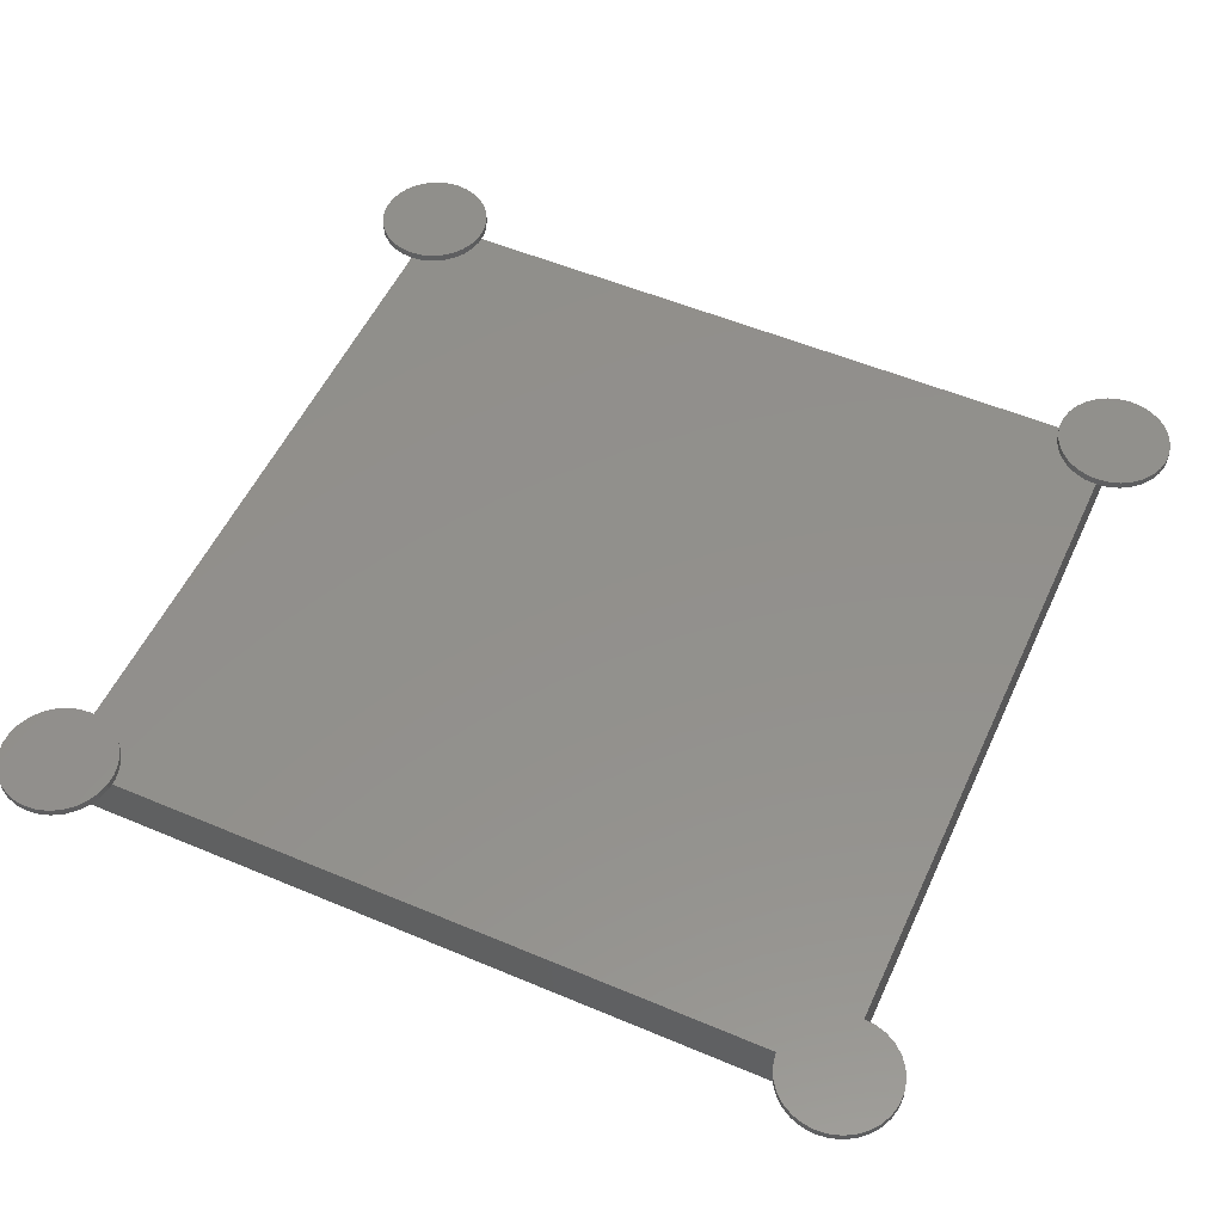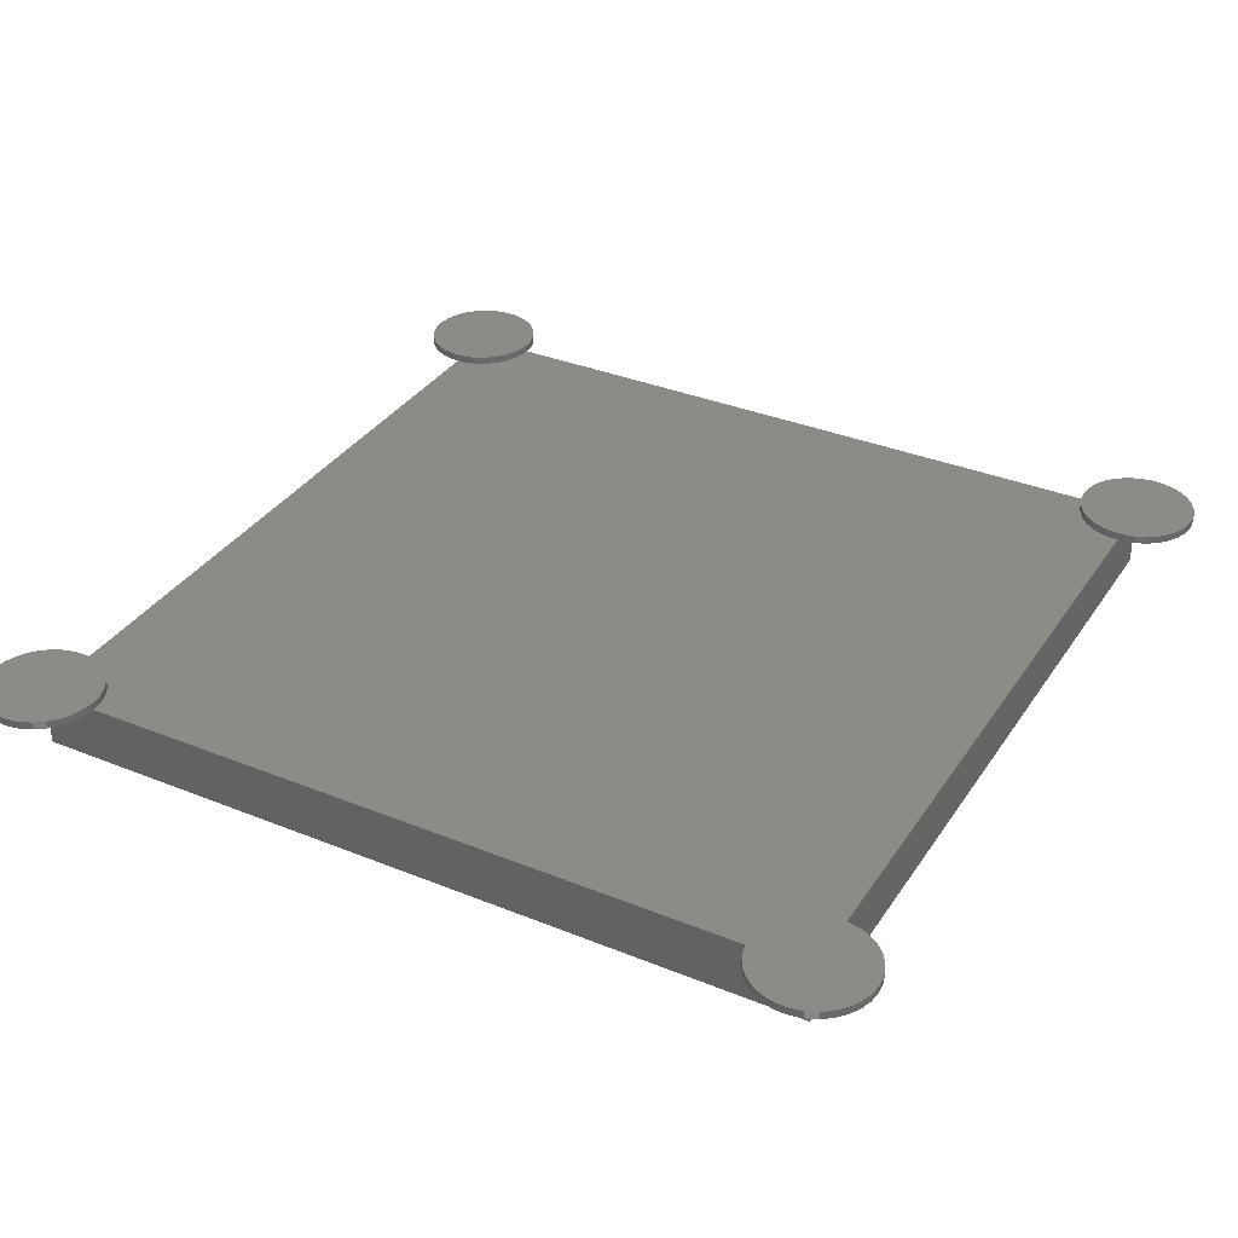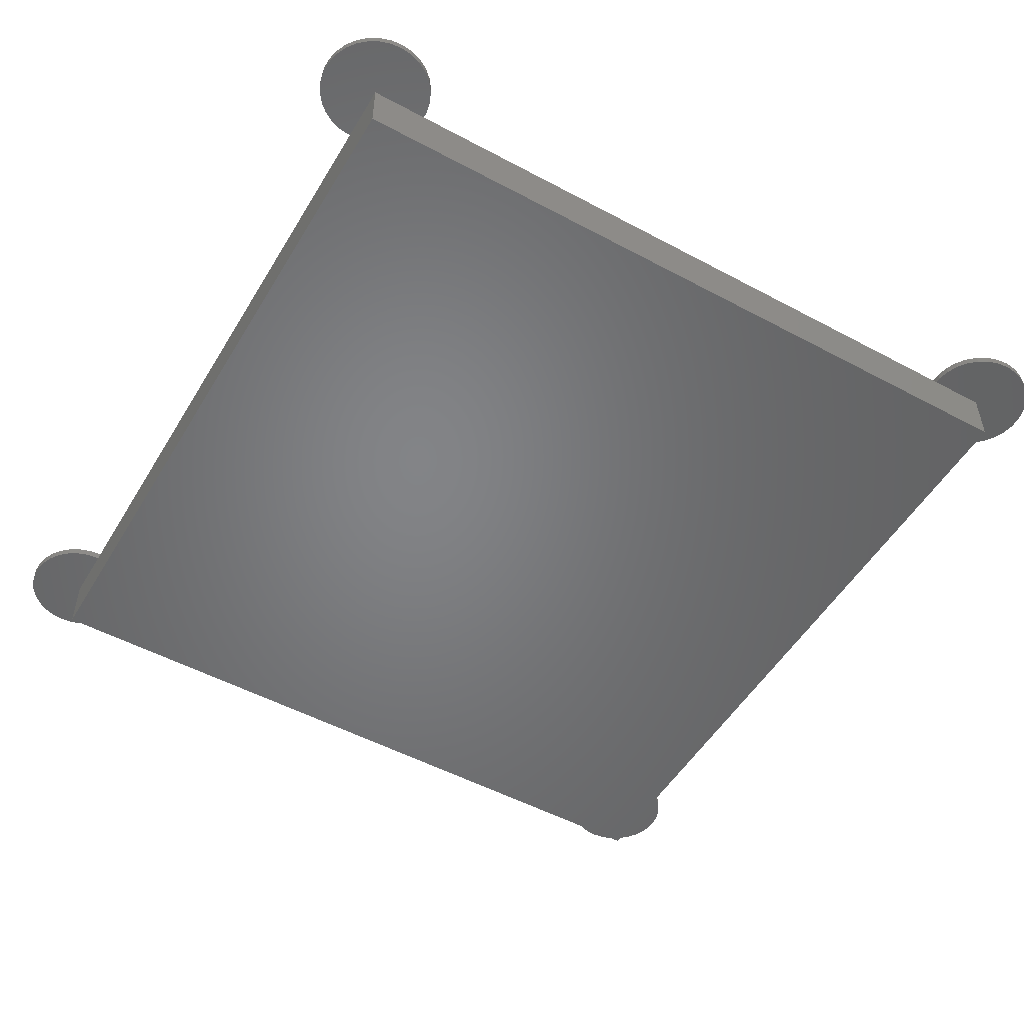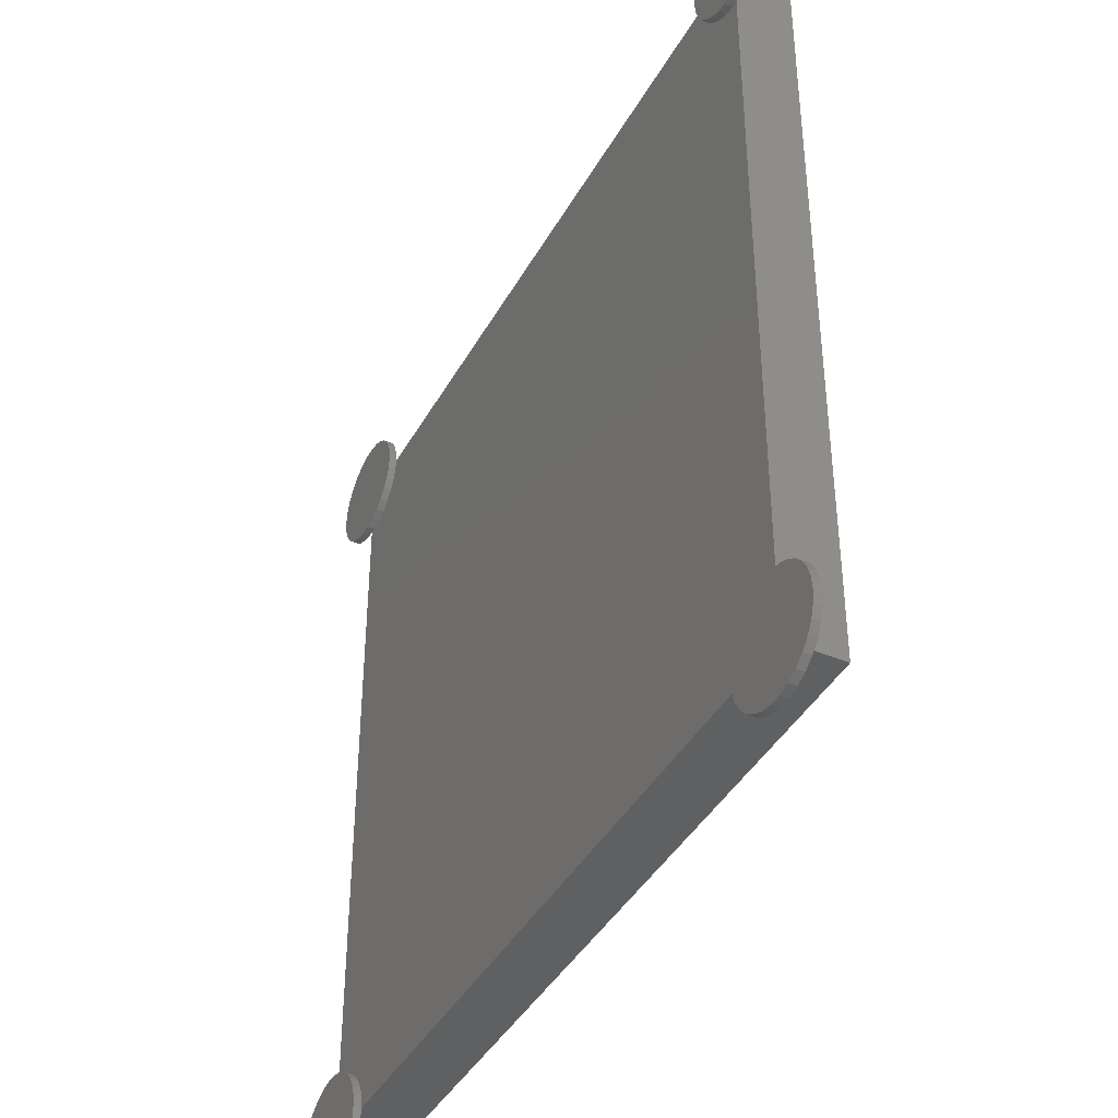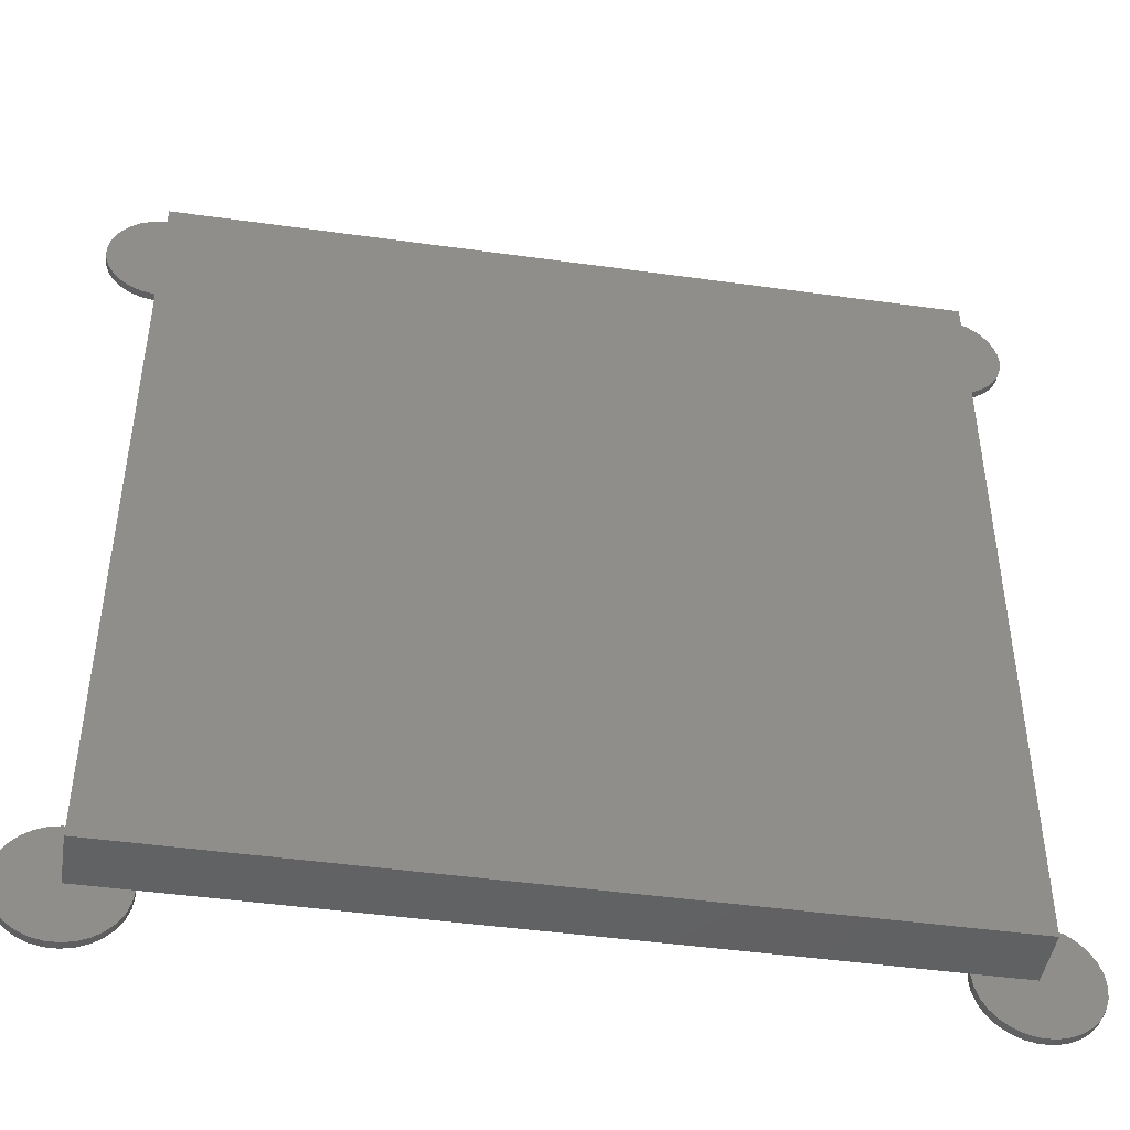
<metadata>
{"format":"stl","ext":"stl","renderer":"f3d","projection":"perspective","resolution":1024,"background":"white","views":[{"elev":53.4,"azim":114.3,"up":"+Z"},{"elev":34.5,"azim":28.7,"up":"+Z"},{"elev":-51.5,"azim":-120.2,"up":"+Z"},{"elev":-41.3,"azim":63.0,"up":"+Y"},{"elev":-45.7,"azim":170.9,"up":"+Y"}]}
</metadata>
<code>
# stl→obj: 252 verts, 500 faces
v -11 0 11
v -10.76 2.287 11
v -10.76 -2.287 11
v -10.05 4.474 11
v -8.899 6.466 11
v -7.36 8.175 11
v -5.5 9.526 11
v -3.399 10.46 11
v -1.15 10.94 11
v 0 10.94 11
v 0 0 11
v 11 0 11
v 10.76 -2.287 11
v 10.05 -4.474 11
v 8.899 -6.466 11
v 7.36 -8.175 11
v 5.5 -9.526 11
v 3.399 -10.46 11
v 1.15 -10.94 11
v -1.15 -10.94 11
v -3.399 -10.46 11
v -5.5 -9.526 11
v -7.36 -8.175 11
v -8.899 -6.466 11
v -10.05 -4.474 11
v -11 0 12.5
v -10.76 2.287 12.5
v -10.76 -2.287 12.5
v -10.05 -4.474 12.5
v -8.899 -6.466 12.5
v -7.36 -8.175 12.5
v -5.5 -9.526 12.5
v -3.399 -10.46 12.5
v -1.15 -10.94 12.5
v 1.15 -10.94 12.5
v 3.399 -10.46 12.5
v 5.5 -9.526 12.5
v 7.36 -8.175 12.5
v 8.899 -6.466 12.5
v 10.05 -4.474 12.5
v 10.76 -2.287 12.5
v 11 0 12.5
v 10.76 2.287 11
v 10.76 2.287 12.5
v 139 0 11
v 3.399 10.46 11
v 5.5 9.526 11
v 8.899 6.466 11
v 7.36 8.175 11
v 1.15 10.94 11
v 10.05 4.474 11
v 139.2 2.287 11
v 140 4.474 11
v 141.1 6.466 11
v 142.6 8.175 11
v 144.5 9.526 11
v 146.6 10.46 11
v 148.8 10.94 11
v 150 139.1 11
v 148.8 139.1 11
v 146.6 139.5 11
v 150 10.94 11
v 144.5 140.5 11
v 142.6 141.8 11
v 141.1 143.5 11
v 140 145.5 11
v 139.2 147.7 11
v 139 150 11
v 10.76 147.7 11
v 10.05 145.5 11
v 11 150 11
v 8.899 143.5 11
v 7.36 141.8 11
v 5.5 140.5 11
v 3.399 139.5 11
v 1.15 139.1 11
v 0 139.1 11
v 0 0 0
v 150 0 0
v 150 0 11
v 0 150 0
v 0 150 11
v -1.15 10.94 12.5
v 1.15 10.94 12.5
v -3.399 10.46 12.5
v -5.5 9.526 12.5
v -7.36 8.175 12.5
v -8.899 6.466 12.5
v -10.05 4.474 12.5
v 10.05 4.474 12.5
v 8.899 6.466 12.5
v 7.36 8.175 12.5
v 5.5 9.526 12.5
v 3.399 10.46 12.5
v -11 150 11
v -10.76 152.3 11
v -10.76 147.7 11
v -10.05 154.5 11
v -8.899 156.5 11
v -7.36 158.2 11
v -5.5 159.5 11
v -3.399 160.5 11
v -1.15 160.9 11
v 1.15 160.9 11
v 3.399 160.5 11
v 5.5 159.5 11
v 7.36 158.2 11
v 8.899 156.5 11
v 10.05 154.5 11
v 10.76 152.3 11
v -1.15 139.1 11
v -3.399 139.5 11
v -5.5 140.5 11
v -7.36 141.8 11
v -8.899 143.5 11
v -10.05 145.5 11
v -1.15 139.1 12.5
v 1.15 139.1 12.5
v 3.399 139.5 12.5
v 5.5 140.5 12.5
v 7.36 141.8 12.5
v 8.899 143.5 12.5
v 10.05 145.5 12.5
v 10.76 147.7 12.5
v 11 150 12.5
v 10.76 152.3 12.5
v 150 150 0
v 150 150 11
v 139.2 152.3 11
v 140 154.5 11
v 141.1 156.5 11
v 142.6 158.2 11
v 144.5 159.5 11
v 146.6 160.5 11
v 148.8 160.9 11
v 151.2 160.9 11
v 153.4 160.5 11
v 155.5 159.5 11
v 157.4 158.2 11
v 158.9 156.5 11
v 160 154.5 11
v 160.8 152.3 11
v 161 150 11
v 160.8 147.7 11
v 160 145.5 11
v 158.9 143.5 11
v 157.4 141.8 11
v 155.5 140.5 11
v 153.4 139.5 11
v 151.2 139.1 11
v 139 150 12.5
v 139.2 152.3 12.5
v 139.2 147.7 12.5
v 140 145.5 12.5
v 141.1 143.5 12.5
v 142.6 141.8 12.5
v 144.5 140.5 12.5
v 146.6 139.5 12.5
v 148.8 139.1 12.5
v 151.2 139.1 12.5
v 139.2 -2.287 11
v 151.2 10.94 11
v 153.4 10.46 11
v 155.5 9.526 11
v 157.4 8.175 11
v 158.9 6.466 11
v 160 4.474 11
v 160.8 2.287 11
v 161 0 11
v 160.8 -2.287 11
v 160 -4.474 11
v 158.9 -6.466 11
v 157.4 -8.175 11
v 155.5 -9.526 11
v 153.4 -10.46 11
v 151.2 -10.94 11
v 148.8 -10.94 11
v 146.6 -10.46 11
v 144.5 -9.526 11
v 142.6 -8.175 11
v 141.1 -6.466 11
v 140 -4.474 11
v 148.8 10.94 12.5
v 151.2 10.94 12.5
v 146.6 10.46 12.5
v 144.5 9.526 12.5
v 142.6 8.175 12.5
v 141.1 6.466 12.5
v 140 4.474 12.5
v 139.2 2.287 12.5
v 139 0 12.5
v 139.2 -2.287 12.5
v -11 150 12.5
v -10.76 147.7 12.5
v -10.05 145.5 12.5
v -8.899 143.5 12.5
v -7.36 141.8 12.5
v -5.5 140.5 12.5
v -3.399 139.5 12.5
v 10.05 154.5 12.5
v 8.899 156.5 12.5
v 7.36 158.2 12.5
v 5.5 159.5 12.5
v 3.399 160.5 12.5
v 1.15 160.9 12.5
v -1.15 160.9 12.5
v -3.399 160.5 12.5
v -5.5 159.5 12.5
v -7.36 158.2 12.5
v -8.899 156.5 12.5
v -10.05 154.5 12.5
v -10.76 152.3 12.5
v 153.4 139.5 12.5
v 155.5 140.5 12.5
v 157.4 141.8 12.5
v 158.9 143.5 12.5
v 160 145.5 12.5
v 160.8 147.7 12.5
v 161 150 12.5
v 160.8 152.3 12.5
v 160 154.5 12.5
v 158.9 156.5 12.5
v 157.4 158.2 12.5
v 155.5 159.5 12.5
v 153.4 160.5 12.5
v 151.2 160.9 12.5
v 148.8 160.9 12.5
v 146.6 160.5 12.5
v 144.5 159.5 12.5
v 142.6 158.2 12.5
v 141.1 156.5 12.5
v 140 154.5 12.5
v 140 -4.474 12.5
v 141.1 -6.466 12.5
v 142.6 -8.175 12.5
v 144.5 -9.526 12.5
v 146.6 -10.46 12.5
v 148.8 -10.94 12.5
v 151.2 -10.94 12.5
v 153.4 -10.46 12.5
v 155.5 -9.526 12.5
v 157.4 -8.175 12.5
v 158.9 -6.466 12.5
v 160 -4.474 12.5
v 160.8 -2.287 12.5
v 161 0 12.5
v 160.8 2.287 12.5
v 160 4.474 12.5
v 158.9 6.466 12.5
v 157.4 8.175 12.5
v 155.5 9.526 12.5
v 153.4 10.46 12.5
f 1 2 3
f 3 2 4
f 3 4 5
f 3 5 6
f 3 6 7
f 3 7 8
f 3 8 9
f 3 9 10
f 3 10 11
f 3 11 12
f 3 12 13
f 3 13 14
f 3 14 15
f 3 15 16
f 3 16 17
f 3 17 18
f 3 18 19
f 3 19 20
f 3 20 21
f 3 21 22
f 3 22 23
f 3 23 24
f 3 24 25
f 1 26 2
f 2 26 27
f 1 3 26
f 26 3 28
f 3 25 28
f 28 25 29
f 25 24 29
f 29 24 30
f 24 23 30
f 30 23 31
f 31 23 22
f 32 31 22
f 32 22 21
f 33 32 21
f 33 21 20
f 34 33 20
f 34 20 19
f 35 34 19
f 35 19 18
f 36 35 18
f 36 18 17
f 37 36 17
f 37 17 16
f 38 37 16
f 38 16 15
f 39 38 15
f 39 15 14
f 40 39 14
f 40 14 13
f 41 40 13
f 41 13 12
f 42 41 12
f 12 43 44
f 42 12 44
f 45 46 47
f 48 45 49
f 49 45 47
f 50 46 45
f 51 45 48
f 43 45 51
f 52 53 50
f 12 45 43
f 45 52 50
f 53 54 50
f 54 55 50
f 55 56 50
f 56 57 50
f 57 58 50
f 58 59 50
f 60 61 50
f 62 59 58
f 59 60 50
f 61 63 50
f 63 64 50
f 64 65 50
f 65 66 50
f 66 67 50
f 67 68 50
f 69 70 50
f 68 71 50
f 71 69 50
f 70 72 50
f 72 73 50
f 73 74 50
f 74 75 50
f 75 76 50
f 76 77 50
f 77 10 50
f 11 78 79
f 12 11 79
f 80 45 79
f 45 12 79
f 78 11 81
f 81 11 10
f 81 10 77
f 81 77 82
f 9 83 10
f 10 83 84
f 10 84 50
f 8 85 9
f 9 85 83
f 7 86 8
f 8 86 85
f 6 87 7
f 7 87 86
f 5 88 6
f 6 88 87
f 4 89 5
f 5 89 88
f 2 27 4
f 4 27 89
f 27 26 28
f 30 27 29
f 29 27 28
f 31 27 30
f 32 27 31
f 33 27 32
f 34 27 33
f 35 27 34
f 36 27 35
f 37 27 36
f 38 27 37
f 39 27 38
f 40 27 39
f 41 27 40
f 42 27 41
f 44 27 42
f 90 27 44
f 91 27 90
f 92 27 91
f 93 27 92
f 94 27 93
f 84 27 94
f 83 27 84
f 85 27 83
f 86 27 85
f 87 27 86
f 88 27 87
f 89 27 88
f 43 51 90
f 44 43 90
f 50 84 46
f 46 84 94
f 95 96 97
f 97 96 98
f 97 98 99
f 97 99 100
f 97 100 101
f 97 101 102
f 97 102 103
f 97 103 104
f 97 104 105
f 97 105 106
f 97 106 107
f 97 107 108
f 97 108 109
f 97 109 82
f 82 110 71
f 109 110 82
f 97 77 111
f 97 111 112
f 97 112 113
f 97 113 114
f 97 114 115
f 97 115 116
f 77 97 82
f 117 111 77
f 118 117 76
f 76 117 77
f 118 76 75
f 119 118 75
f 119 75 74
f 120 119 74
f 120 74 73
f 121 120 73
f 121 73 72
f 122 121 72
f 122 72 70
f 123 122 70
f 123 70 69
f 124 123 69
f 124 69 71
f 125 124 71
f 71 110 126
f 125 71 126
f 81 82 127
f 127 82 71
f 127 71 68
f 127 68 128
f 68 129 128
f 128 129 130
f 128 130 131
f 128 131 132
f 128 132 133
f 128 133 134
f 128 134 135
f 128 135 136
f 128 136 137
f 128 137 138
f 128 138 139
f 128 139 140
f 128 140 141
f 128 141 142
f 128 142 143
f 128 143 144
f 128 144 145
f 128 145 146
f 128 146 147
f 128 147 148
f 128 148 149
f 128 149 150
f 128 150 59
f 68 151 129
f 129 151 152
f 68 67 151
f 151 67 153
f 67 66 153
f 153 66 154
f 66 65 154
f 154 65 155
f 65 64 155
f 155 64 156
f 156 64 63
f 157 156 63
f 157 63 61
f 158 157 61
f 158 61 60
f 159 158 60
f 159 60 59
f 160 159 150
f 150 159 59
f 80 79 127
f 62 80 127
f 128 59 127
f 59 62 127
f 45 80 161
f 162 80 62
f 163 80 162
f 164 80 163
f 165 80 164
f 166 80 165
f 167 80 166
f 168 80 167
f 169 80 168
f 161 80 169
f 161 169 170
f 161 170 171
f 161 171 172
f 161 172 173
f 161 173 174
f 161 174 175
f 161 175 176
f 161 176 177
f 161 177 178
f 161 178 179
f 161 179 180
f 161 180 181
f 161 181 182
f 58 183 62
f 62 183 184
f 62 184 162
f 57 185 58
f 58 185 183
f 56 186 57
f 57 186 185
f 55 187 56
f 56 187 186
f 54 188 55
f 55 188 187
f 53 189 54
f 54 189 188
f 52 190 53
f 53 190 189
f 45 191 52
f 52 191 190
f 45 161 191
f 191 161 192
f 51 48 91
f 90 51 91
f 48 49 92
f 91 48 92
f 47 93 49
f 49 93 92
f 46 94 47
f 47 94 93
f 78 81 79
f 79 81 127
f 95 97 193
f 193 97 194
f 97 116 194
f 194 116 195
f 116 115 195
f 195 115 196
f 115 114 196
f 196 114 197
f 197 114 113
f 198 197 113
f 198 113 112
f 199 198 112
f 199 112 111
f 117 199 111
f 110 109 200
f 126 110 200
f 109 108 201
f 200 109 201
f 108 107 202
f 201 108 202
f 106 203 107
f 107 203 202
f 105 204 106
f 106 204 203
f 104 205 105
f 105 205 204
f 103 206 104
f 104 206 205
f 102 207 103
f 103 207 206
f 101 208 102
f 102 208 207
f 100 209 101
f 101 209 208
f 99 210 100
f 100 210 209
f 98 211 99
f 99 211 210
f 96 212 98
f 98 212 211
f 95 193 96
f 96 193 212
f 212 193 194
f 196 212 195
f 195 212 194
f 197 212 196
f 198 212 197
f 199 212 198
f 117 212 199
f 118 212 117
f 119 212 118
f 120 212 119
f 121 212 120
f 122 212 121
f 123 212 122
f 124 212 123
f 125 212 124
f 126 212 125
f 200 212 126
f 201 212 200
f 202 212 201
f 203 212 202
f 204 212 203
f 205 212 204
f 206 212 205
f 207 212 206
f 208 212 207
f 209 212 208
f 210 212 209
f 211 212 210
f 160 150 149
f 213 160 149
f 213 149 148
f 214 213 148
f 214 148 147
f 215 214 147
f 215 147 146
f 216 215 146
f 216 146 145
f 217 216 145
f 217 145 144
f 218 217 144
f 218 144 143
f 219 218 143
f 143 142 220
f 219 143 220
f 142 141 221
f 220 142 221
f 141 140 222
f 221 141 222
f 140 139 223
f 222 140 223
f 138 224 139
f 139 224 223
f 137 225 138
f 138 225 224
f 136 226 137
f 137 226 225
f 135 227 136
f 136 227 226
f 134 228 135
f 135 228 227
f 133 229 134
f 134 229 228
f 132 230 133
f 133 230 229
f 131 231 132
f 132 231 230
f 130 232 131
f 131 232 231
f 129 152 130
f 130 152 232
f 152 151 153
f 155 152 154
f 154 152 153
f 156 152 155
f 157 152 156
f 158 152 157
f 159 152 158
f 160 152 159
f 213 152 160
f 214 152 213
f 215 152 214
f 216 152 215
f 217 152 216
f 218 152 217
f 219 152 218
f 220 152 219
f 221 152 220
f 222 152 221
f 223 152 222
f 224 152 223
f 225 152 224
f 226 152 225
f 227 152 226
f 228 152 227
f 229 152 228
f 230 152 229
f 231 152 230
f 232 152 231
f 161 182 192
f 192 182 233
f 182 181 233
f 233 181 234
f 181 180 234
f 234 180 235
f 235 180 179
f 236 235 179
f 236 179 178
f 237 236 178
f 237 178 177
f 238 237 177
f 238 177 176
f 239 238 176
f 239 176 175
f 240 239 175
f 240 175 174
f 241 240 174
f 241 174 173
f 242 241 173
f 242 173 172
f 243 242 172
f 243 172 171
f 244 243 171
f 244 171 170
f 245 244 170
f 245 170 169
f 246 245 169
f 169 168 247
f 246 169 247
f 168 167 248
f 247 168 248
f 167 166 249
f 248 167 249
f 166 165 250
f 249 166 250
f 164 251 165
f 165 251 250
f 163 252 164
f 164 252 251
f 162 184 163
f 163 184 252
f 190 191 192
f 234 190 233
f 233 190 192
f 235 190 234
f 236 190 235
f 237 190 236
f 238 190 237
f 239 190 238
f 240 190 239
f 241 190 240
f 242 190 241
f 243 190 242
f 244 190 243
f 245 190 244
f 246 190 245
f 247 190 246
f 248 190 247
f 249 190 248
f 250 190 249
f 251 190 250
f 252 190 251
f 184 190 252
f 183 190 184
f 185 190 183
f 186 190 185
f 187 190 186
f 188 190 187
f 189 190 188

</code>
